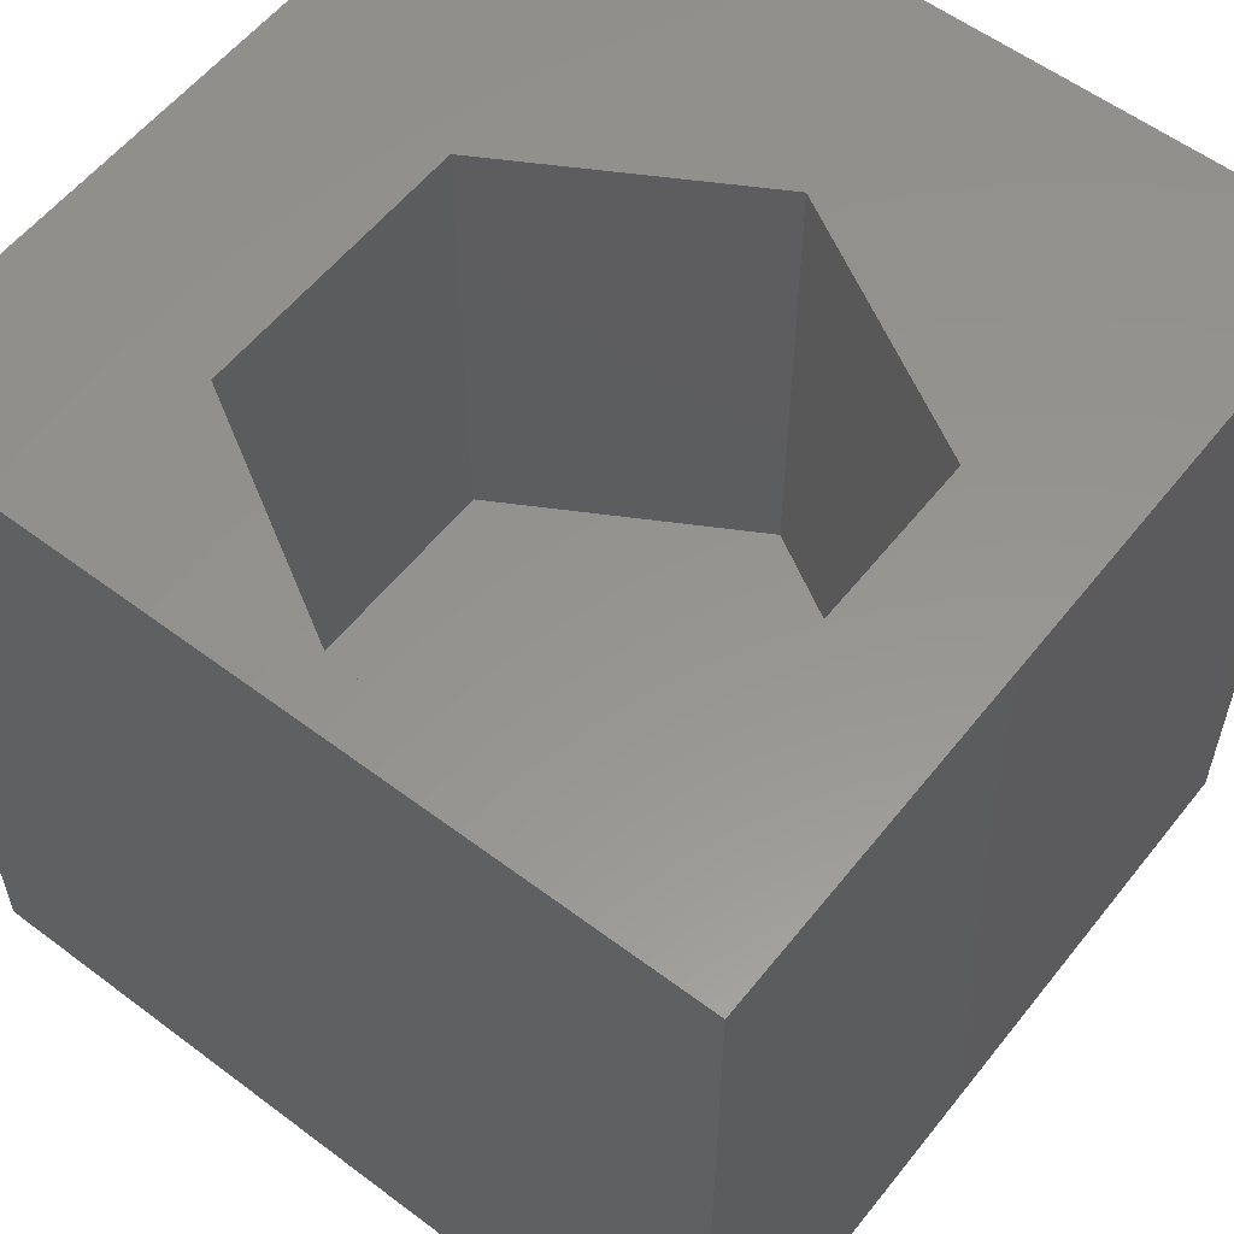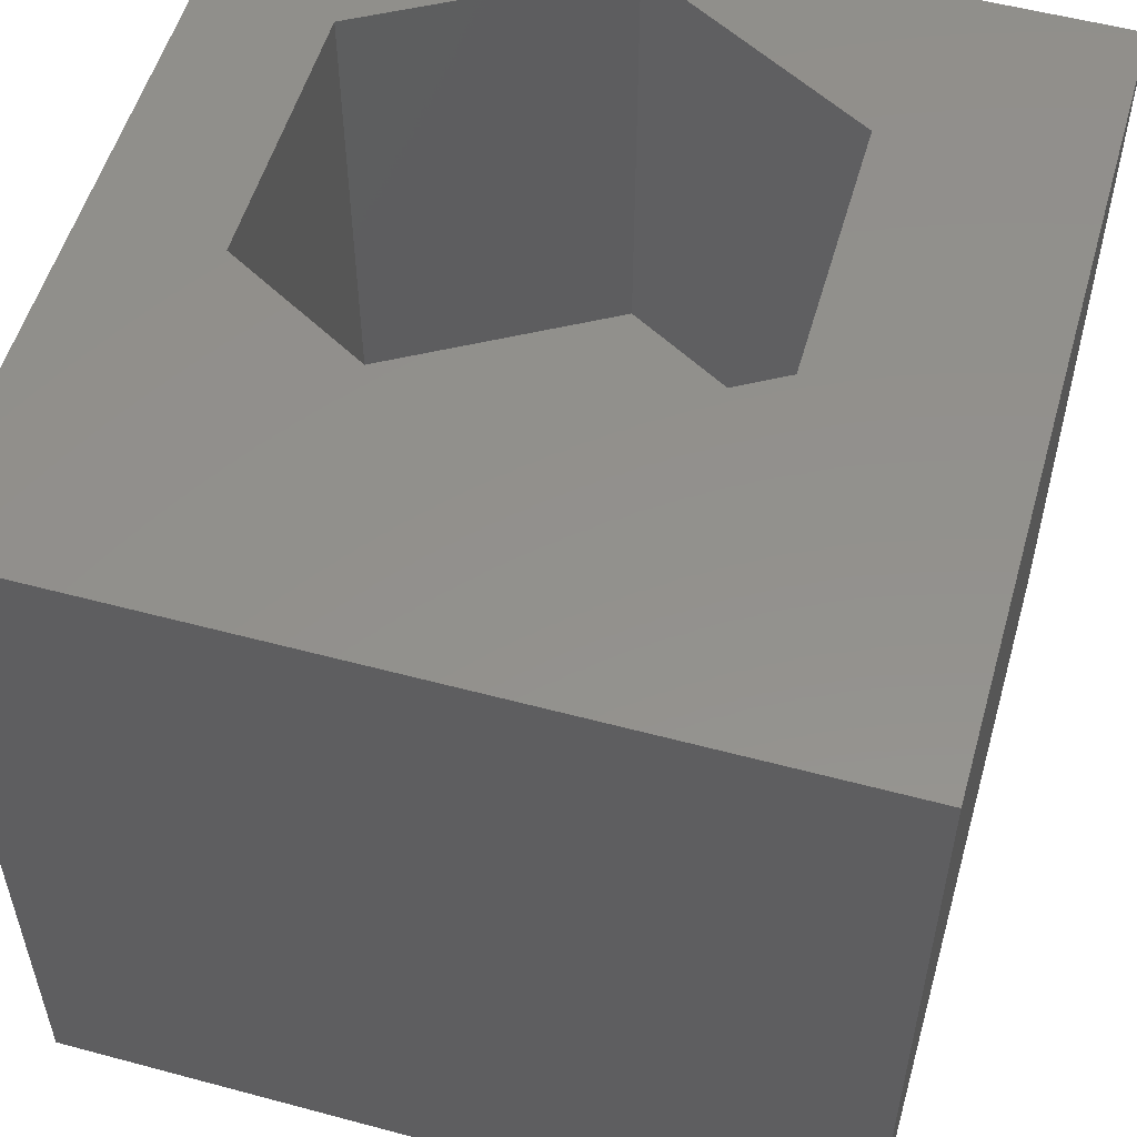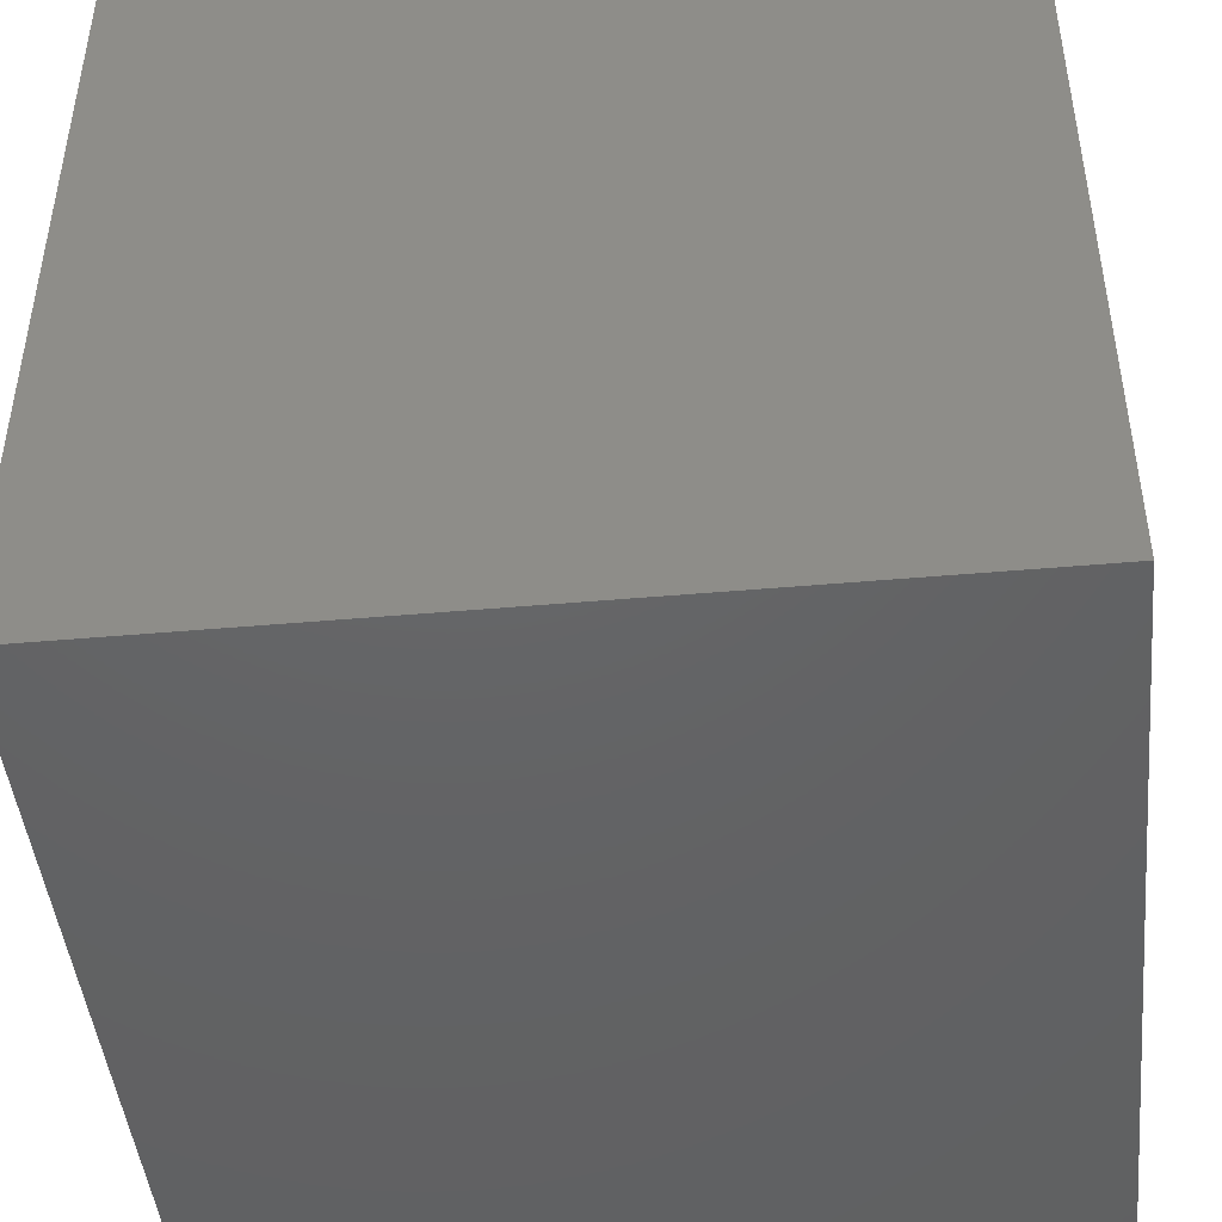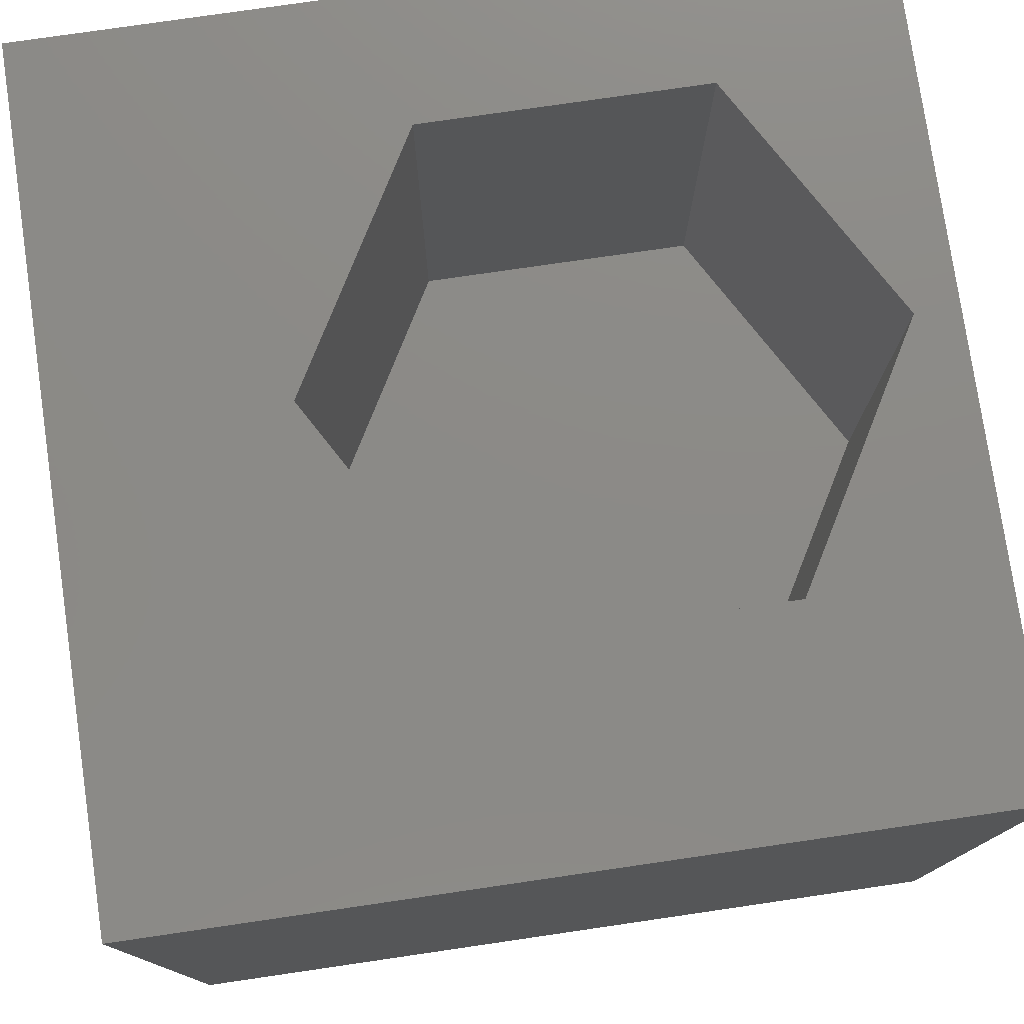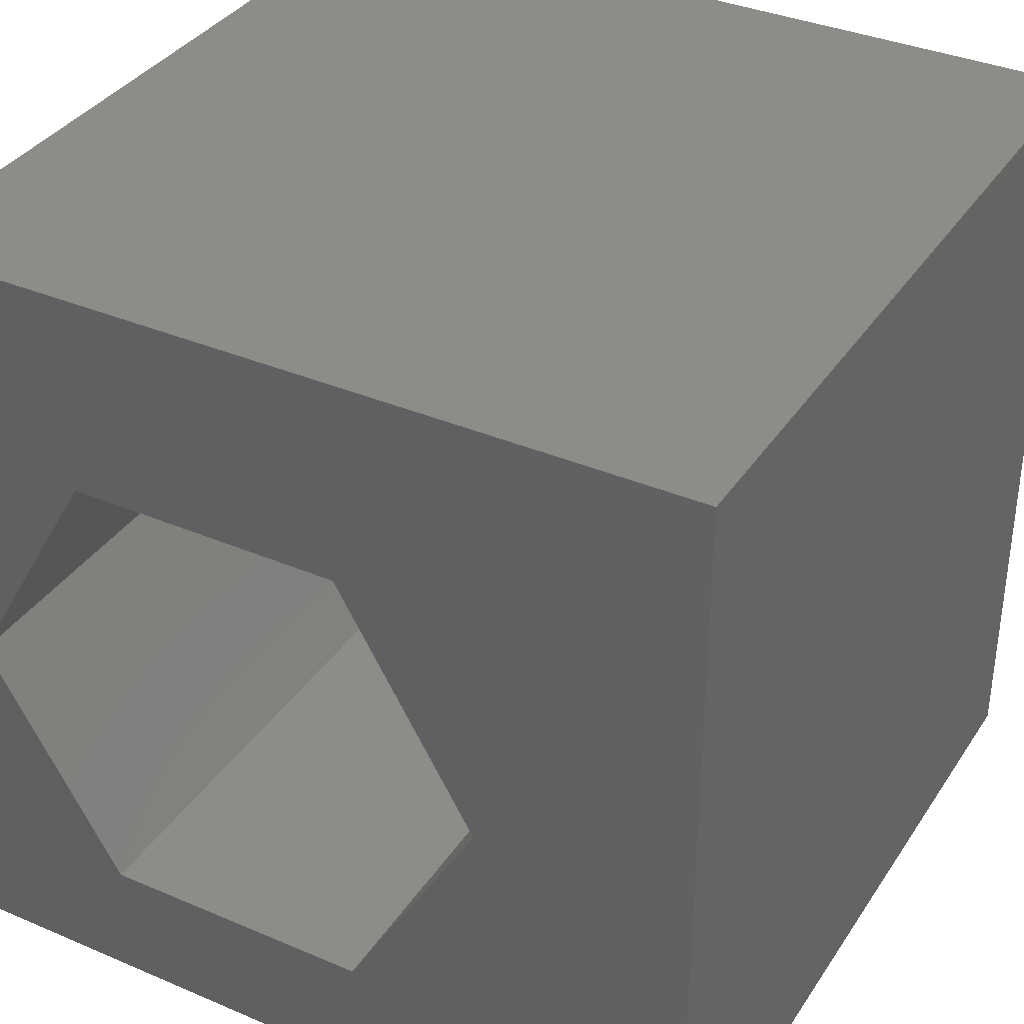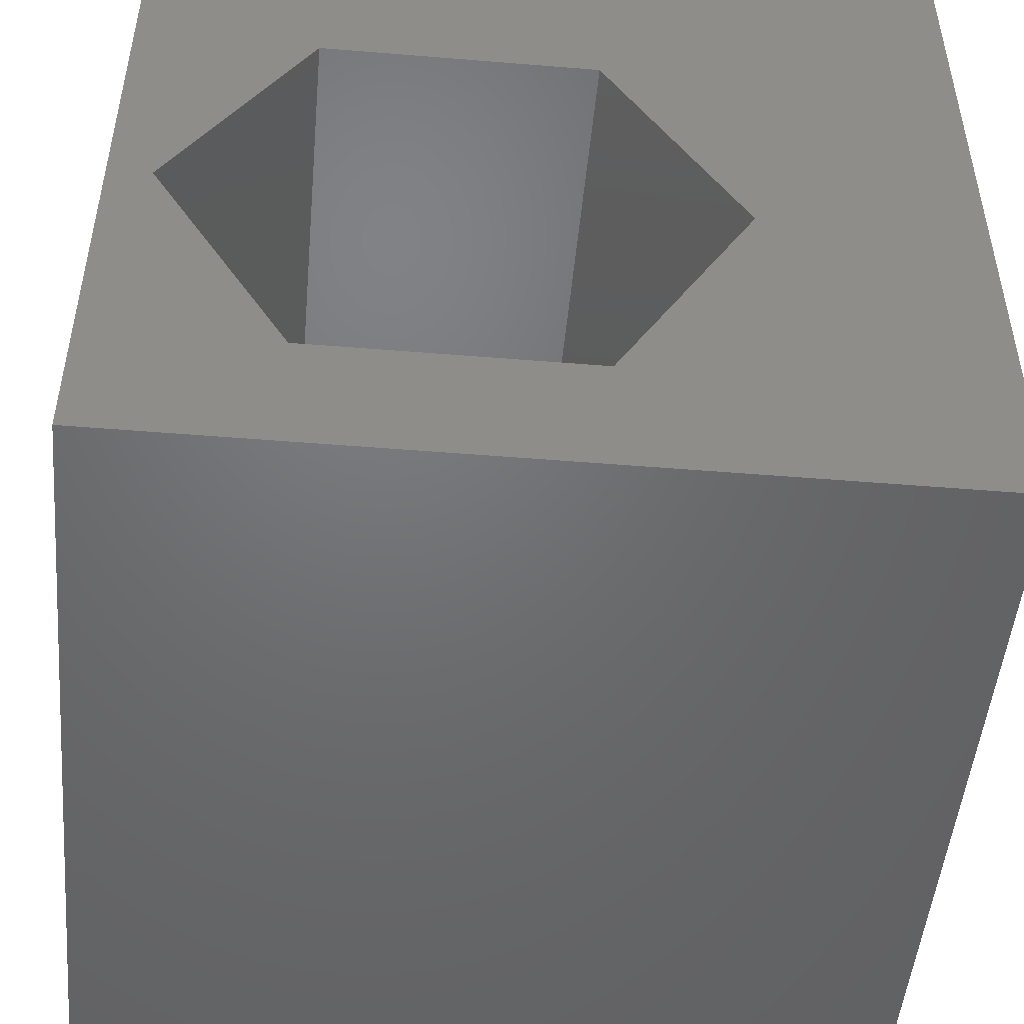
<metadata>
{"format":"stl","ext":"stl","renderer":"f3d","projection":"perspective","resolution":1024,"background":"white","views":[{"elev":57.3,"azim":-52.0,"up":"+Z"},{"elev":54.3,"azim":105.9,"up":"+Z"},{"elev":-45.6,"azim":5.8,"up":"+Z"},{"elev":77.5,"azim":171.7,"up":"+Z"},{"elev":36.0,"azim":29.2,"up":"+Y"},{"elev":-49.3,"azim":-5.2,"up":"+Y"}]}
</metadata>
<code>
# stl→obj: 20 verts, 36 faces
v 0 10 10
v 0 10 0
v 0 0 10
v 0 0 0
v 10 10 10
v 7.307 4.543 10
v 10 0 10
v 5.611 1.605 10
v 2.218 1.605 10
v 0.5218 4.543 10
v 2.218 7.481 10
v 5.611 7.481 10
v 10 10 0
v 10 0 0
v 0.5218 4.543 4.266
v 2.218 7.481 4.266
v 5.611 7.481 4.266
v 7.307 4.543 4.266
v 5.611 1.605 4.266
v 2.218 1.605 4.266
f 1 2 3
f 3 2 4
f 5 6 7
f 7 6 8
f 7 8 3
f 8 9 3
f 3 9 10
f 3 10 1
f 1 10 11
f 1 11 5
f 5 11 12
f 5 12 6
f 13 5 14
f 14 5 7
f 2 13 4
f 4 13 14
f 5 13 1
f 1 13 2
f 14 7 4
f 4 7 3
f 15 16 10
f 10 16 11
f 16 17 11
f 11 17 12
f 17 18 12
f 12 18 6
f 18 19 6
f 6 19 8
f 19 20 8
f 8 20 9
f 20 15 9
f 9 15 10
f 20 19 15
f 15 19 18
f 15 18 16
f 16 18 17

</code>
